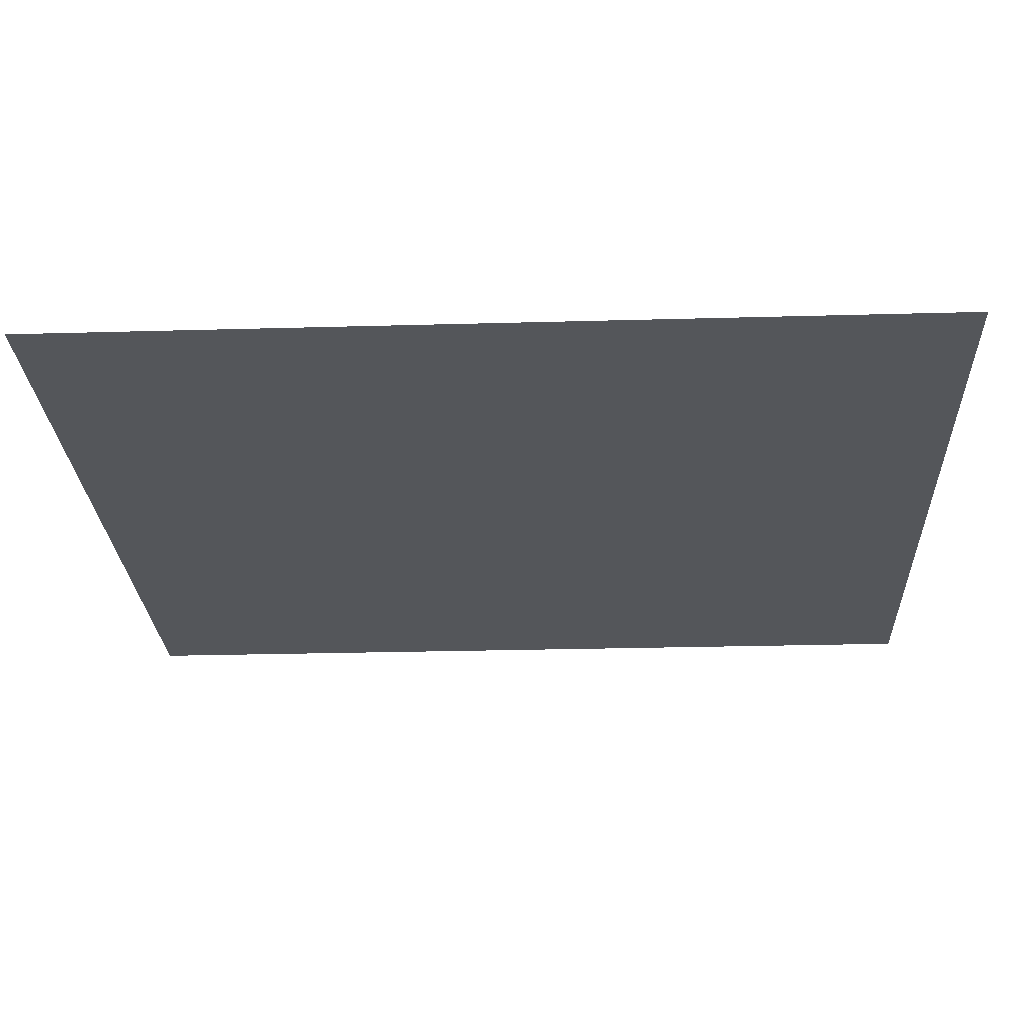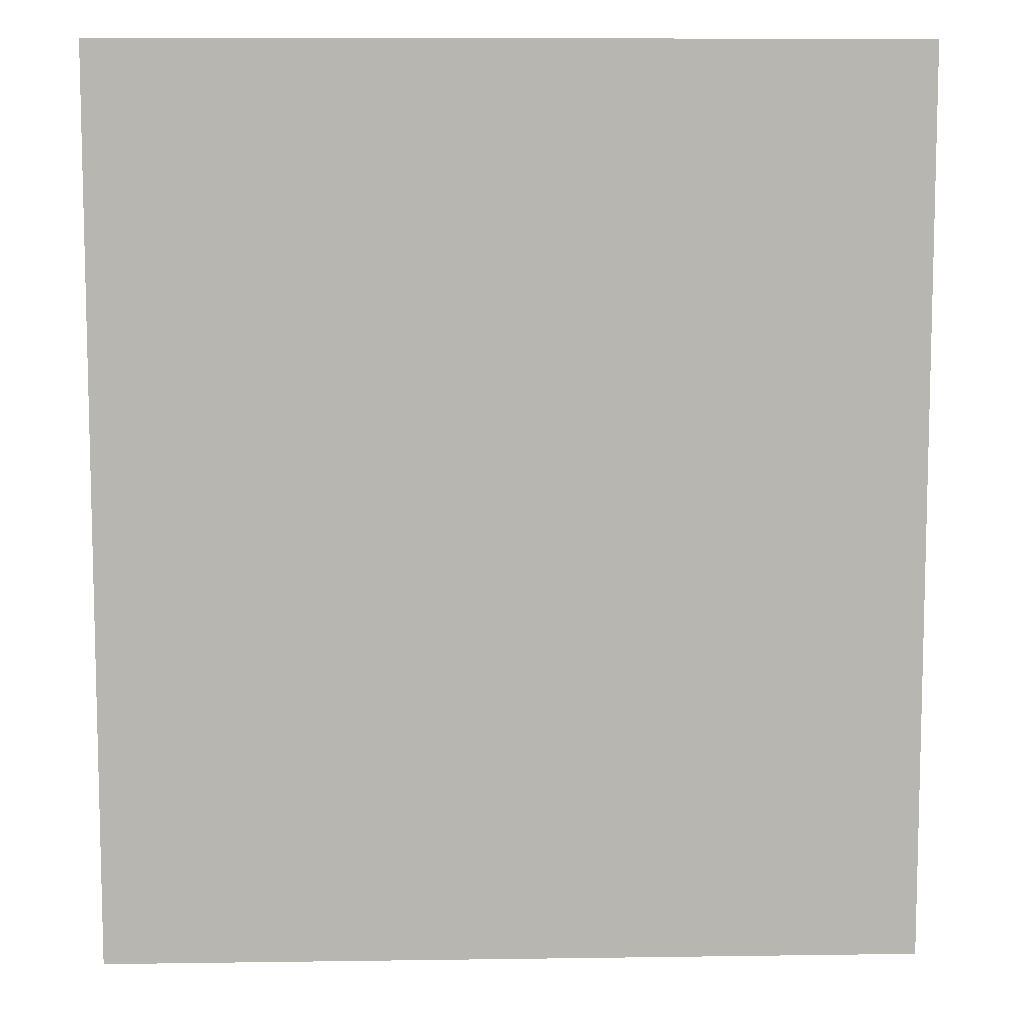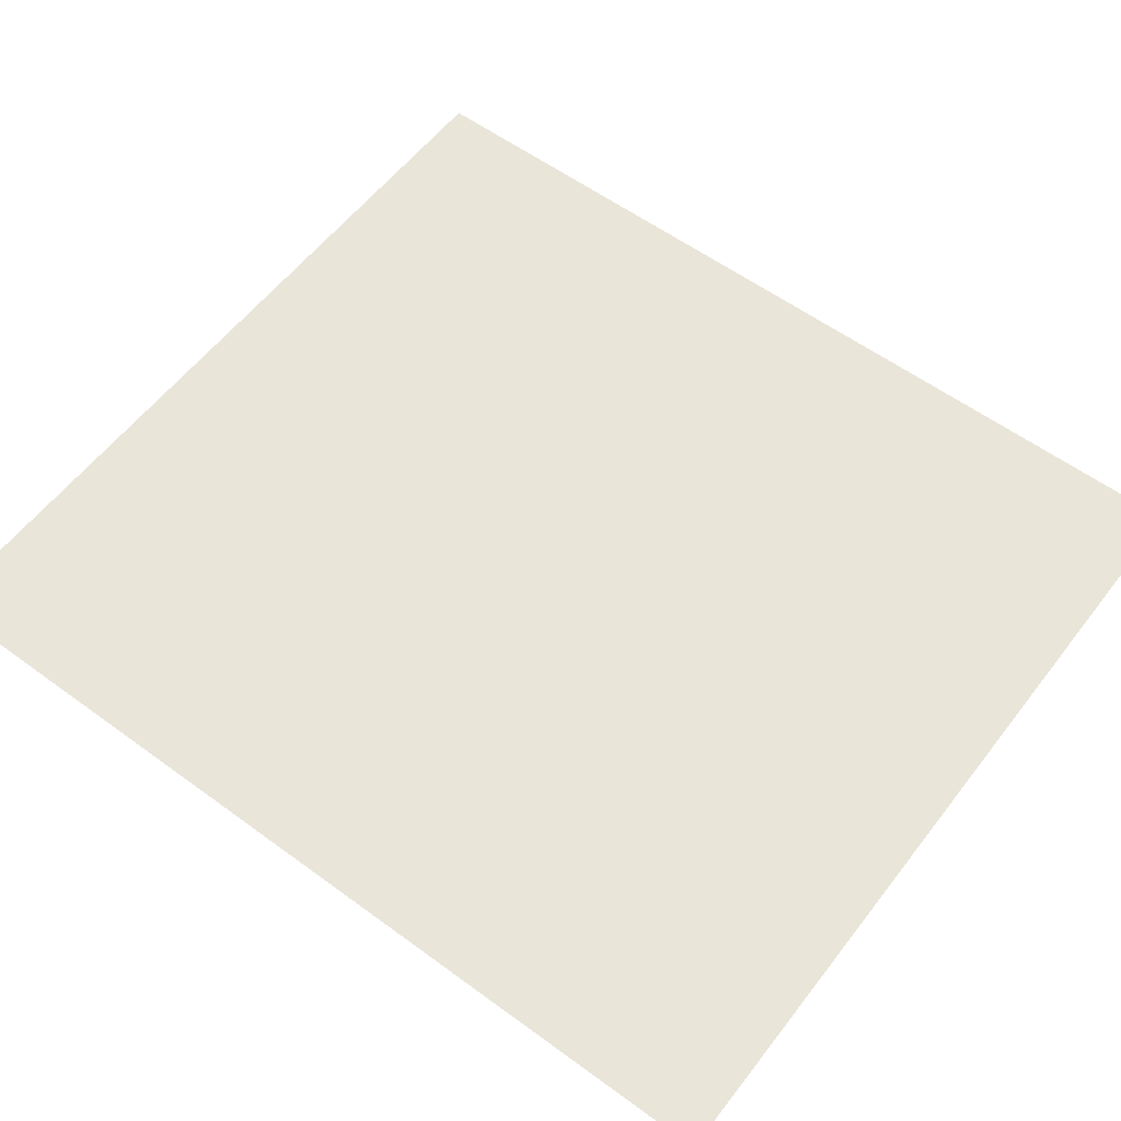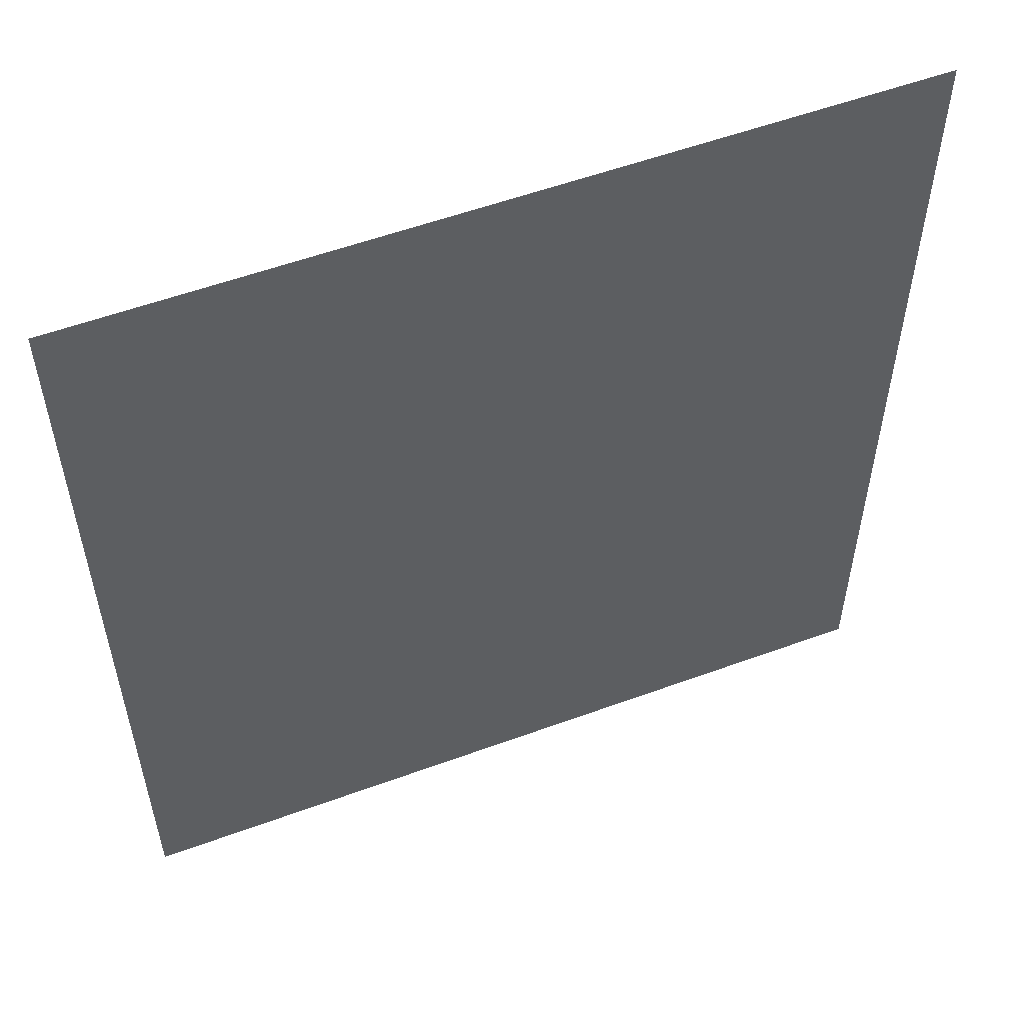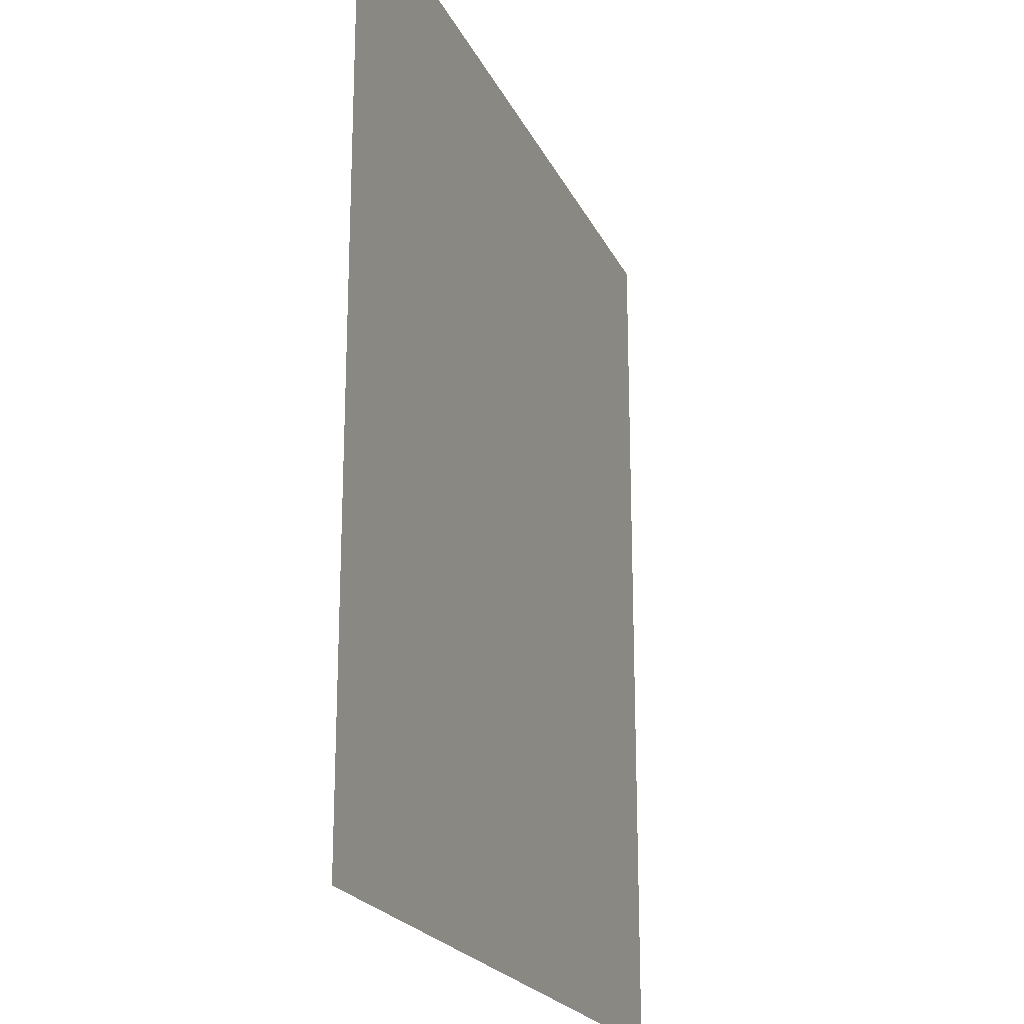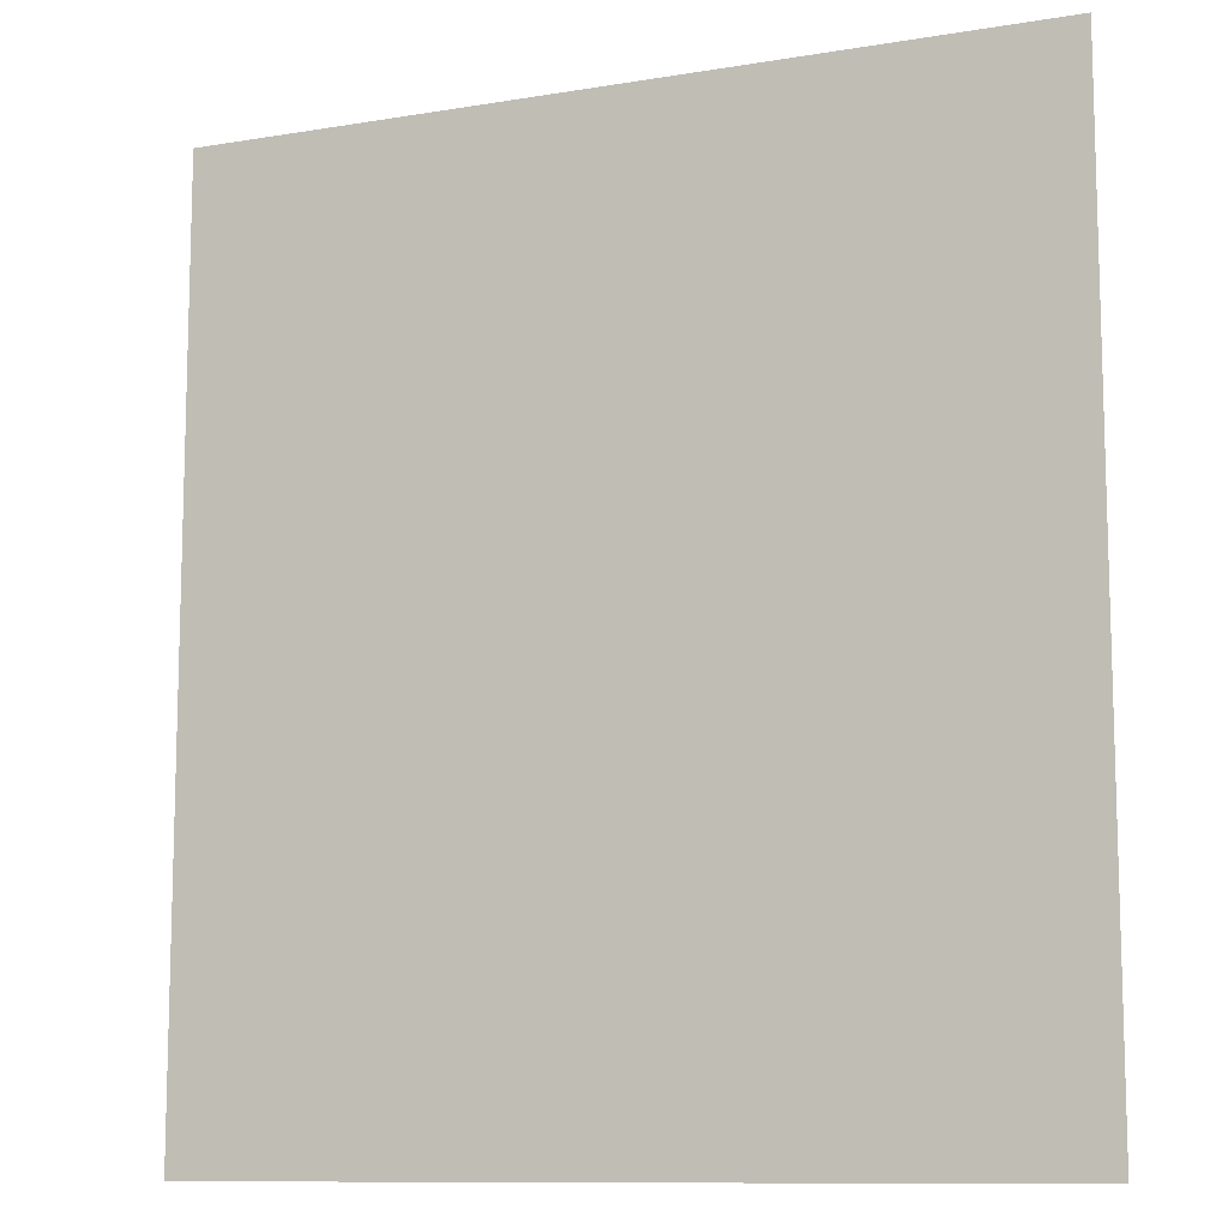
<metadata>
{"format":"obj","ext":"obj","renderer":"f3d","projection":"perspective","resolution":1024,"background":"white","views":[{"elev":-25.3,"azim":92.6,"up":"+Z"},{"elev":8.7,"azim":177.8,"up":"+Y"},{"elev":57.8,"azim":127.2,"up":"+Z"},{"elev":55.5,"azim":158.9,"up":"+Y"},{"elev":-21.3,"azim":-70.4,"up":"+Y"},{"elev":-10.7,"azim":22.5,"up":"+Y"}]}
</metadata>
<code>
g Signe
v -1.117 11.26 2.876
v 1.109 11.26 2.876
v -1.117 13.74 2.876
v 1.109 13.74 2.876
f 1 2 4 3

</code>
